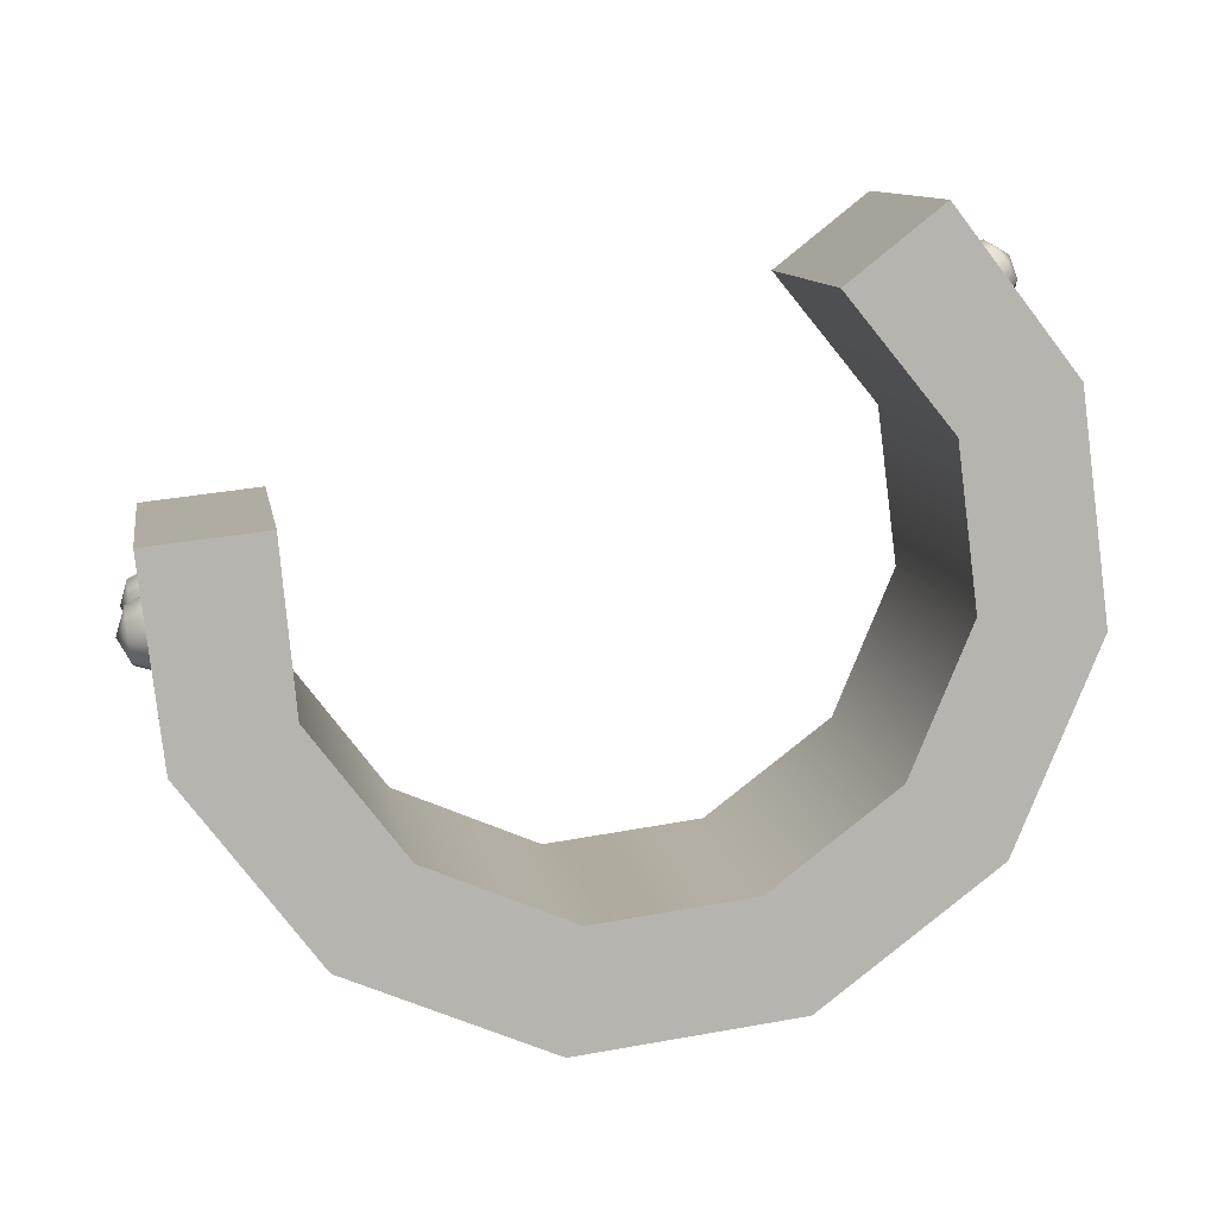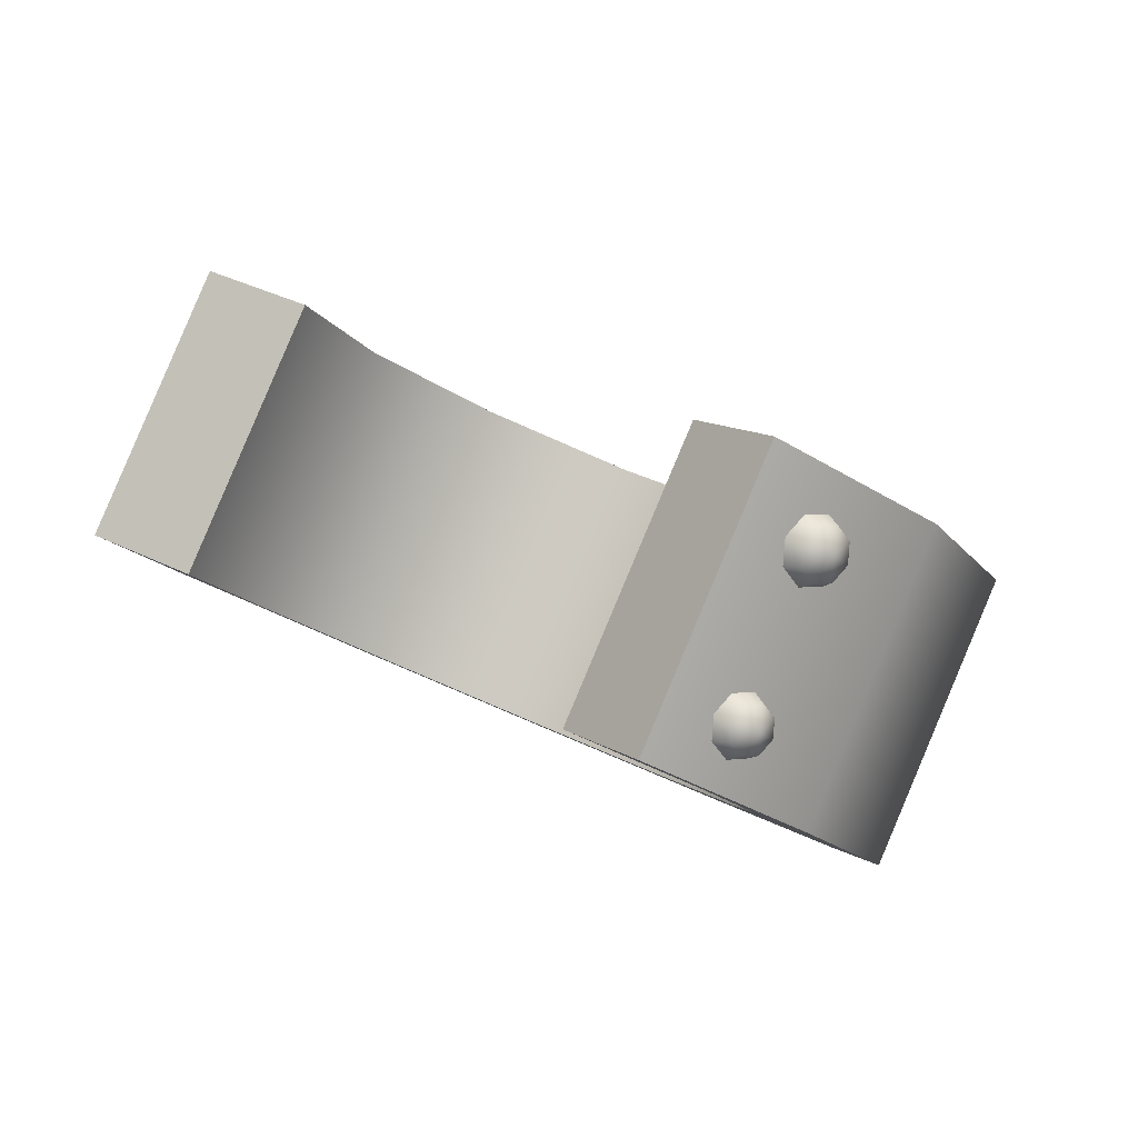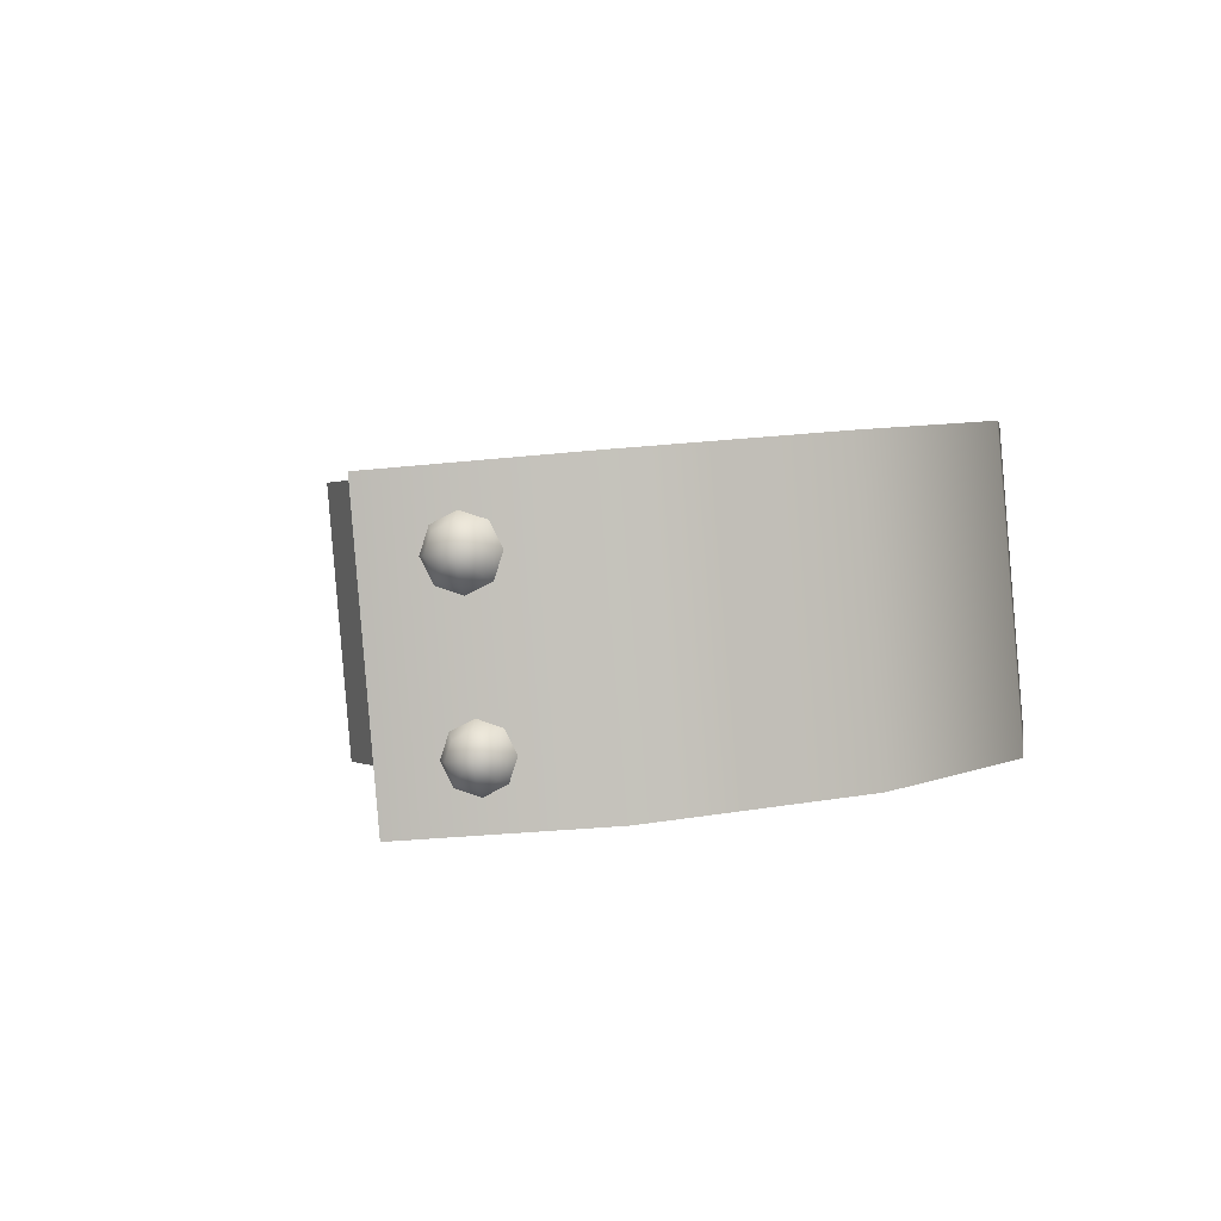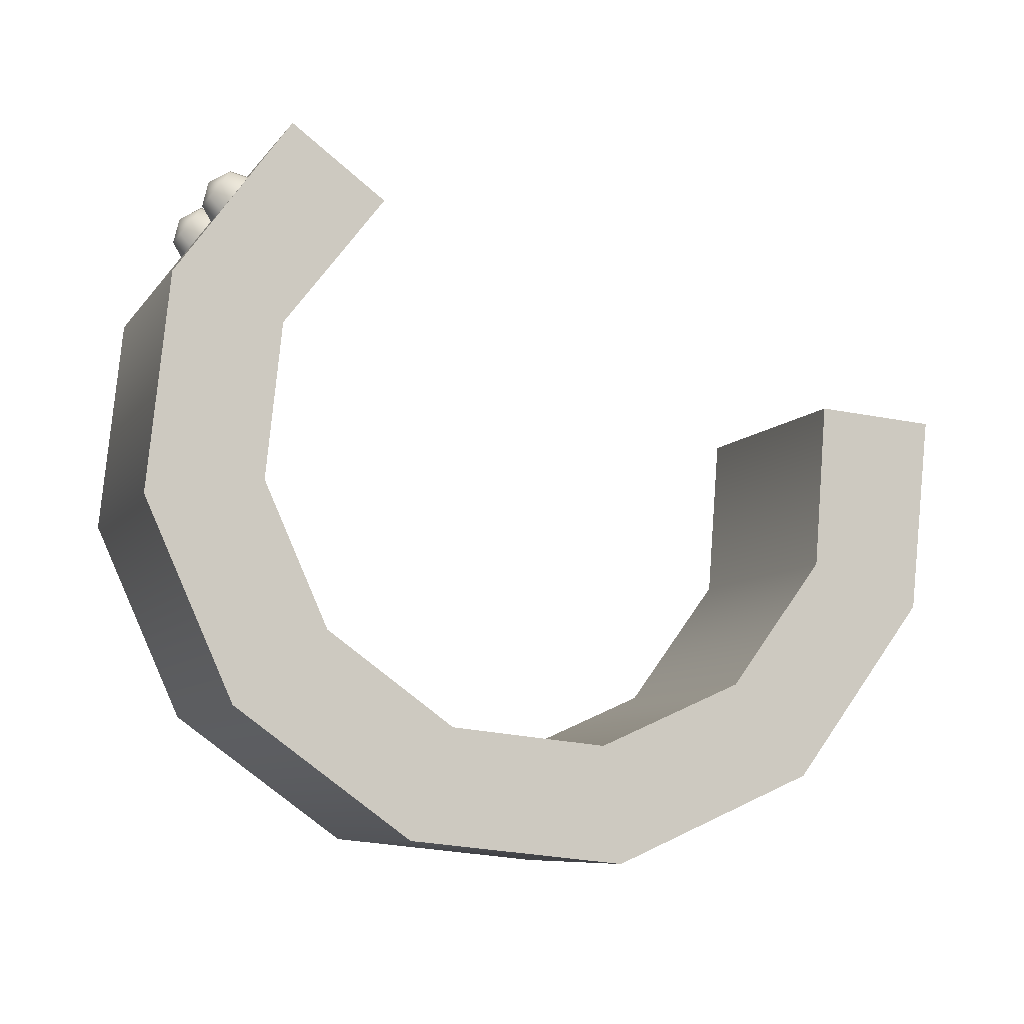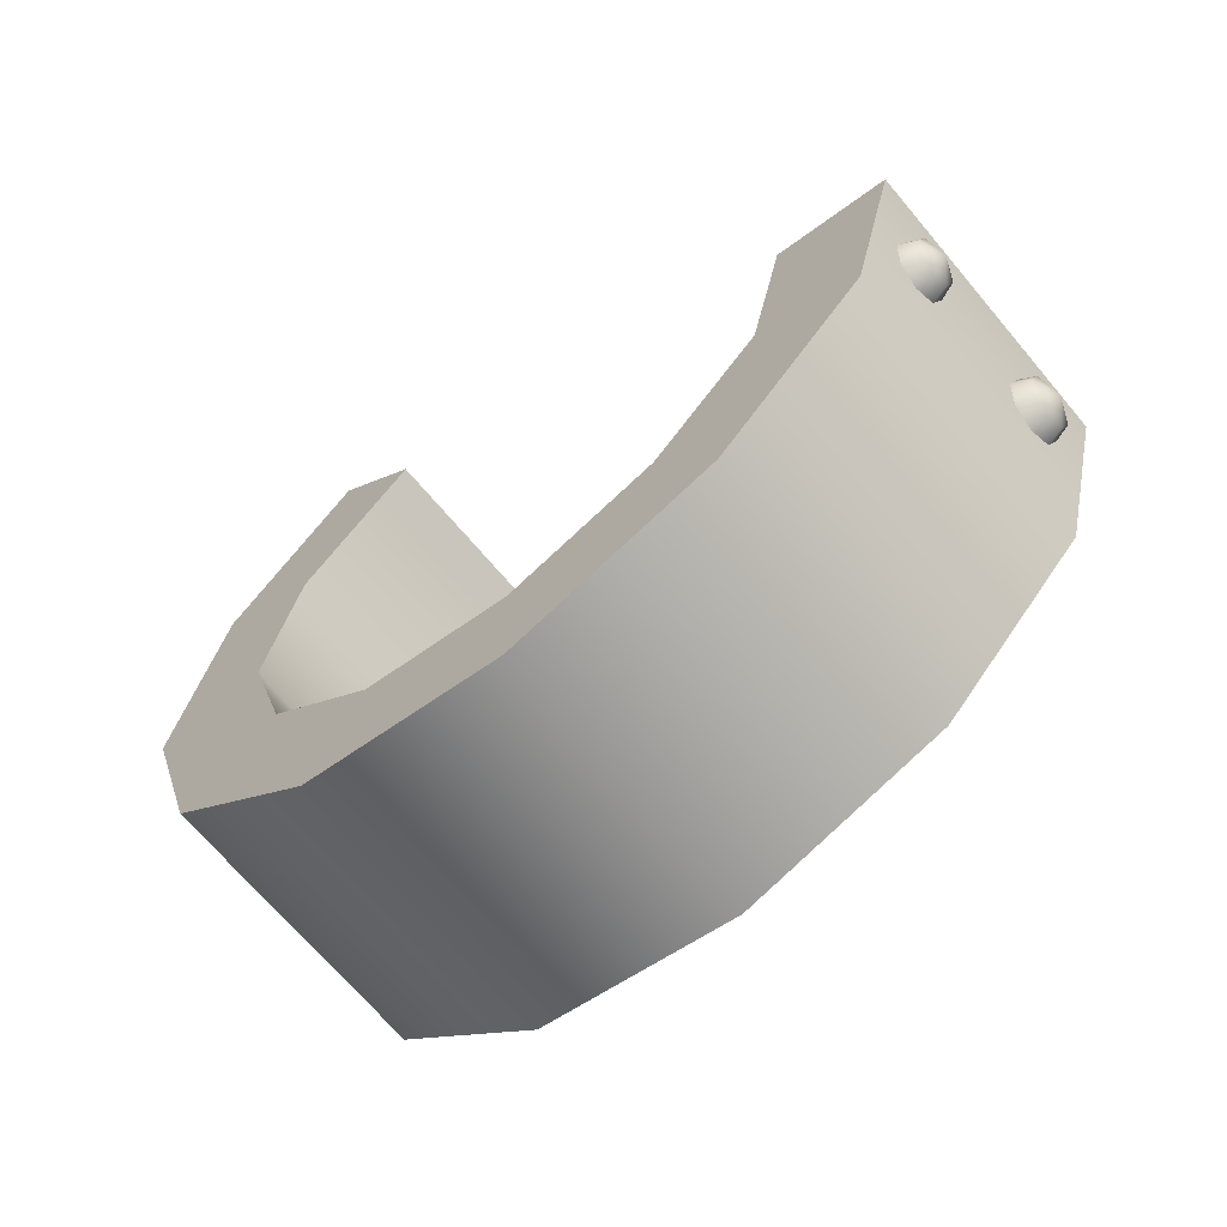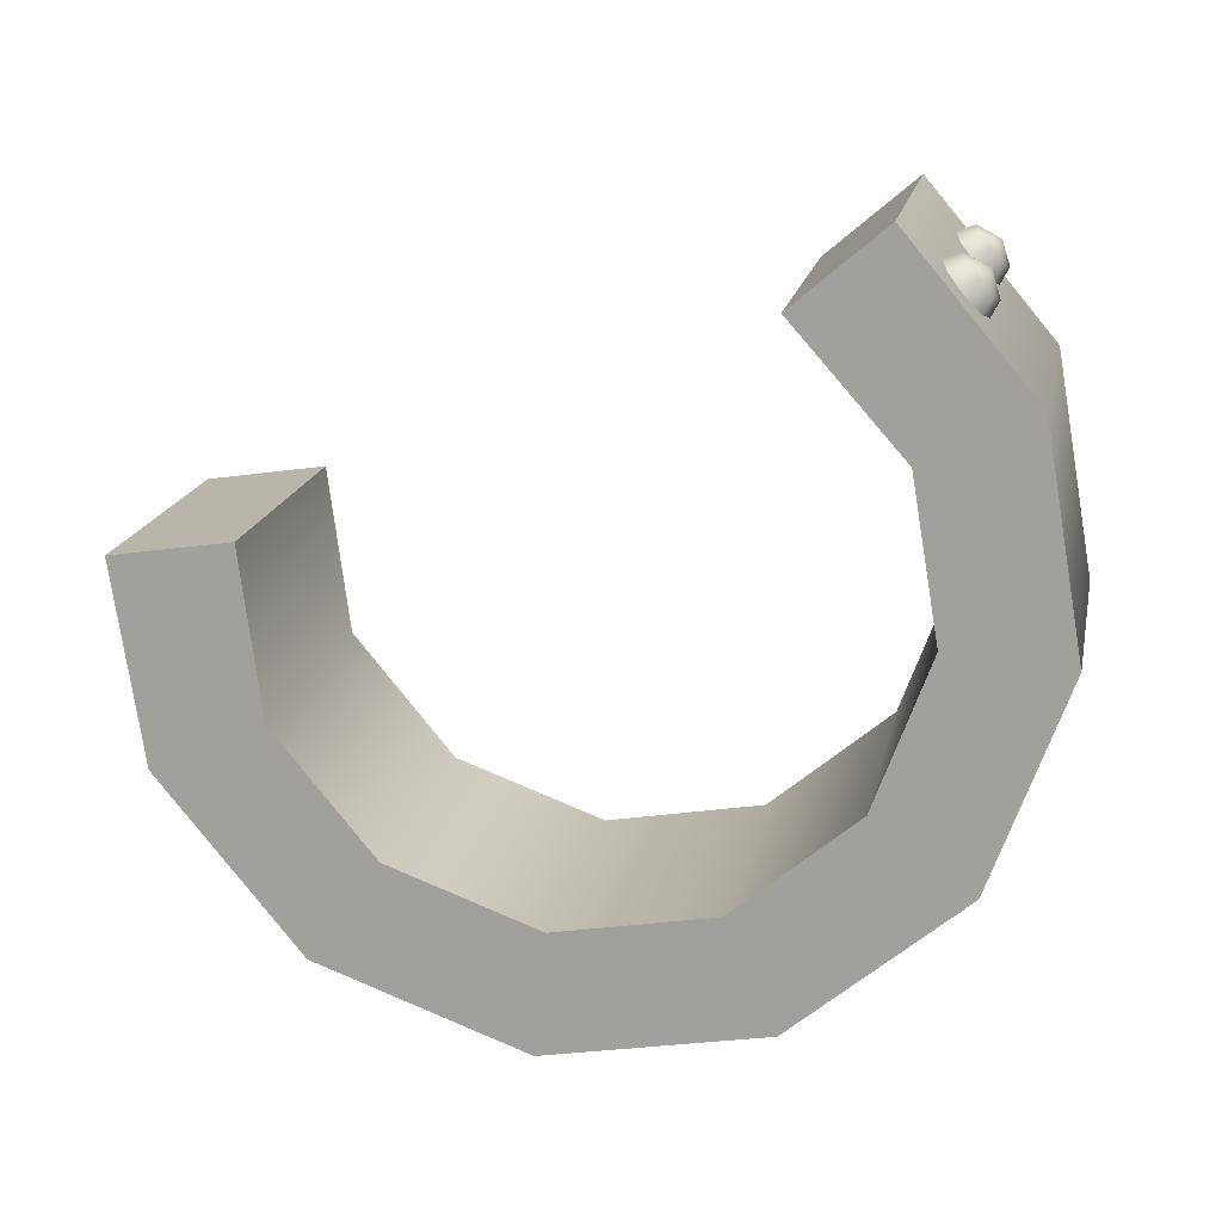
<metadata>
{"format":"obj","ext":"obj","renderer":"f3d","projection":"perspective","resolution":1024,"background":"white","views":[{"elev":2.9,"azim":137.0,"up":"+Z"},{"elev":-31.3,"azim":59.0,"up":"+Y"},{"elev":-32.3,"azim":110.0,"up":"+Y"},{"elev":-0.2,"azim":-52.7,"up":"+Z"},{"elev":-58.5,"azim":5.6,"up":"+Z"},{"elev":9.3,"azim":155.9,"up":"+Z"}]}
</metadata>
<code>
g Boss_Color_179
v 5.506 -5.274 0.9097
v 5.447 -5.179 1.298
v 5.576 -4.965 1.16
v 5.576 -4.965 1.16
v 5.591 -4.88 0.8875
v 5.591 -4.88 0.8875
v 5.482 -4.974 0.6406
v 5.482 -4.974 0.6406
v 5.314 -5.192 0.5636
v 5.314 -5.192 0.5636
v 5.186 -5.406 0.7018
v 5.186 -5.406 0.7018
v 5.171 -5.491 0.9741
v 5.171 -5.491 0.9741
v 5.28 -5.397 1.221
v 5.28 -5.397 1.221
v 5.447 -5.179 1.298
v 6.926 -3.23 0.6172
v 6.861 -3.124 1.048
v 7.004 -2.886 0.8948
v 7.004 -2.886 0.8948
v 7.02 -2.792 0.5925
v 7.02 -2.792 0.5925
v 6.899 -2.896 0.3184
v 6.899 -2.896 0.3184
v 6.713 -3.138 0.233
v 6.713 -3.138 0.233
v 6.57 -3.376 0.3863
v 6.57 -3.376 0.3863
v 6.554 -3.47 0.6886
v 6.554 -3.47 0.6886
v 6.675 -3.366 0.9627
v 6.675 -3.366 0.9627
v 6.861 -3.124 1.048
v -4.161 2.095 6.103
v -3.77 2.16 6.181
v -3.857 1.913 6.297
v -4.366 1.875 5.833
v -4.28 2.121 5.718
v -4.161 2.095 6.103
v -3.858 2.323 5.964
v -3.77 2.16 6.181
v -4.278 1.711 6.051
v -4.366 1.875 5.833
v -4.161 2.095 6.103
v -4.069 2.307 5.772
v -3.858 2.323 5.964
v -4.067 1.727 6.242
v -4.278 1.711 6.051
v -4.161 2.095 6.103
v -4.28 2.121 5.718
v -4.069 2.307 5.772
v -3.857 1.913 6.297
v -4.067 1.727 6.242
v -2.752 4.147 5.812
v -2.34 4.215 5.894
v -2.431 3.955 6.016
v -2.968 3.915 5.527
v -2.877 4.175 5.406
v -2.752 4.147 5.812
v -2.433 4.387 5.665
v -2.34 4.215 5.894
v -2.875 3.742 5.757
v -2.968 3.915 5.527
v -2.752 4.147 5.812
v -2.655 4.371 5.463
v -2.433 4.387 5.665
v -2.653 3.759 5.959
v -2.875 3.742 5.757
v -2.752 4.147 5.812
v -2.877 4.175 5.406
v -2.655 4.371 5.463
v -2.431 3.955 6.016
v -2.653 3.759 5.959
v 5.447 -5.179 1.298
v 5.173 -4.962 1.501
v 5.356 -4.659 1.306
v 5.576 -4.965 1.16
v 5.576 -4.965 1.16
v 5.356 -4.659 1.306
v 5.376 -4.539 0.9205
v 5.591 -4.88 0.8875
v 5.591 -4.88 0.8875
v 5.376 -4.539 0.9205
v 5.223 -4.672 0.5712
v 5.482 -4.974 0.6406
v 5.482 -4.974 0.6406
v 5.223 -4.672 0.5712
v 4.985 -4.98 0.4624
v 5.314 -5.192 0.5636
v 5.314 -5.192 0.5636
v 4.985 -4.98 0.4624
v 4.803 -5.283 0.6578
v 5.186 -5.406 0.7018
v 5.186 -5.406 0.7018
v 4.803 -5.283 0.6578
v 4.783 -5.403 1.043
v 5.171 -5.491 0.9741
v 5.171 -5.491 0.9741
v 4.783 -5.403 1.043
v 4.936 -5.27 1.392
v 5.28 -5.397 1.221
v 5.28 -5.397 1.221
v 4.936 -5.27 1.392
v 5.173 -4.962 1.501
v 5.447 -5.179 1.298
v 6.861 -3.124 1.048
v 6.557 -2.883 1.273
v 6.759 -2.547 1.057
v 7.004 -2.886 0.8948
v 7.004 -2.886 0.8948
v 6.759 -2.547 1.057
v 6.782 -2.414 0.6291
v 7.02 -2.792 0.5925
v 7.02 -2.792 0.5925
v 6.782 -2.414 0.6291
v 6.611 -2.561 0.2414
v 6.899 -2.896 0.3184
v 6.899 -2.896 0.3184
v 6.611 -2.561 0.2414
v 6.348 -2.904 0.1206
v 6.713 -3.138 0.233
v 6.713 -3.138 0.233
v 6.348 -2.904 0.1206
v 6.146 -3.24 0.3375
v 6.57 -3.376 0.3863
v 6.57 -3.376 0.3863
v 6.146 -3.24 0.3375
v 6.123 -3.373 0.765
v 6.554 -3.47 0.6886
v 6.554 -3.47 0.6886
v 6.123 -3.373 0.765
v 6.293 -3.226 1.153
v 6.675 -3.366 0.9627
v 6.675 -3.366 0.9627
v 6.293 -3.226 1.153
v 6.557 -2.883 1.273
v 6.861 -3.124 1.048
v -3.857 1.913 6.297
v -3.77 2.16 6.181
v -3.422 2.031 6.021
v -3.544 1.683 6.185
v -3.77 2.16 6.181
v -3.858 2.323 5.964
v -3.547 2.262 5.714
v -3.422 2.031 6.021
v -3.858 2.323 5.964
v -4.069 2.307 5.772
v -3.845 2.24 5.443
v -3.547 2.262 5.714
v -4.069 2.307 5.772
v -4.28 2.121 5.718
v -4.143 1.977 5.367
v -3.845 2.24 5.443
v -4.28 2.121 5.718
v -4.366 1.875 5.833
v -4.265 1.629 5.53
v -4.143 1.977 5.367
v -4.366 1.875 5.833
v -4.278 1.711 6.051
v -4.14 1.398 5.837
v -4.265 1.629 5.53
v -4.278 1.711 6.051
v -4.067 1.727 6.242
v -3.841 1.42 6.108
v -4.14 1.398 5.837
v -4.067 1.727 6.242
v -3.857 1.913 6.297
v -3.544 1.683 6.185
v -3.841 1.42 6.108
v -2.431 3.955 6.016
v -2.34 4.215 5.894
v -1.972 4.08 5.726
v -2.101 3.712 5.898
v -2.34 4.215 5.894
v -2.433 4.387 5.665
v -2.104 4.324 5.402
v -1.972 4.08 5.726
v -2.433 4.387 5.665
v -2.655 4.371 5.463
v -2.419 4.3 5.115
v -2.104 4.324 5.402
v -2.655 4.371 5.463
v -2.877 4.175 5.406
v -2.733 4.023 5.035
v -2.419 4.3 5.115
v -2.877 4.175 5.406
v -2.968 3.915 5.527
v -2.861 3.655 5.207
v -2.733 4.023 5.035
v -2.968 3.915 5.527
v -2.875 3.742 5.757
v -2.73 3.411 5.531
v -2.861 3.655 5.207
v -2.875 3.742 5.757
v -2.653 3.759 5.959
v -2.415 3.435 5.817
v -2.73 3.411 5.531
v -2.653 3.759 5.959
v -2.431 3.955 6.016
v -2.101 3.712 5.898
v -2.415 3.435 5.817
v 4.318 -5.835 -0.6731
v 4.866 -5.779 2.375
v 7.422 -2.054 1.848
v 6.874 -2.11 -1.201
v -3.687 0.7398 6.97
v -5.446 1.607 4.573
v -2.89 5.332 4.045
v -1.131 4.465 6.443
v -5.446 1.607 4.573
v -6.084 1.564 1.171
v -3.528 5.289 0.6438
v -2.89 5.332 4.045
v -6.084 1.564 1.171
v -2.685 4.259 -2.545
v -3.528 5.289 0.6438
v -5.241 0.5339 -2.018
v -0.5897 2.52 -4.673
v -3.146 -1.205 -4.145
v -3.146 -1.205 -4.145
v 2.197 0.5375 -5.168
v -0.5897 2.52 -4.673
v -0.359 -3.188 -4.641
v 4.928 -1.157 -3.899
v 2.372 -4.882 -3.372
v 2.372 -4.882 -3.372
v 4.318 -5.835 -0.6731
v 6.874 -2.11 -1.201
v 4.928 -1.157 -3.899
v 4.866 -5.779 2.375
v 3.354 -4.708 2.612
v 5.91 -0.9831 2.084
v 7.422 -2.054 1.848
v 4.318 -5.835 -0.6731
v 2.946 -4.792 0.04649
v 3.354 -4.708 2.612
v 4.866 -5.779 2.375
v -3.687 0.7398 6.97
v -2.572 -0.1916 5.795
v -4.086 0.5681 3.824
v -5.446 1.607 4.573
v -2.572 -0.1916 5.795
v -3.687 0.7398 6.97
v -1.131 4.465 6.443
v -0.01567 3.533 5.268
v -5.446 1.607 4.573
v -4.086 0.5681 3.824
v -4.54 0.5346 1.388
v -6.084 1.564 1.171
v -6.084 1.564 1.171
v -4.54 0.5346 1.388
v -3.933 -0.207 -0.9088
v -5.241 0.5339 -2.018
v -2.424 -1.459 -2.441
v -3.146 -1.205 -4.145
v -3.146 -1.205 -4.145
v -2.424 -1.459 -2.441
v -0.4169 -2.887 -2.798
v -0.359 -3.188 -4.641
v 1.55 -4.107 -1.884
v 2.372 -4.882 -3.372
v 2.372 -4.882 -3.372
v 1.55 -4.107 -1.884
v 2.946 -4.792 0.04649
v 4.318 -5.835 -0.6731
v 7.422 -2.054 1.848
v 5.91 -0.9831 2.084
v 5.502 -1.067 -0.4809
v 6.874 -2.11 -1.201
v -2.89 5.332 4.045
v -1.53 4.293 3.297
v -0.01567 3.533 5.268
v -1.131 4.465 6.443
v -3.528 5.289 0.6438
v -1.984 4.26 0.8602
v -1.53 4.293 3.297
v -2.89 5.332 4.045
v -2.685 4.259 -2.545
v -1.984 4.26 0.8602
v -3.528 5.289 0.6438
v -1.377 3.518 -1.436
v -0.5897 2.52 -4.673
v 0.1323 2.266 -2.968
v 2.197 0.5375 -5.168
v 0.1323 2.266 -2.968
v -0.5897 2.52 -4.673
v 2.139 0.8382 -3.325
v 4.928 -1.157 -3.899
v 4.106 -0.382 -2.411
v 6.874 -2.11 -1.201
v 5.502 -1.067 -0.4809
v 4.106 -0.382 -2.411
v 4.928 -1.157 -3.899
v -0.01567 3.533 5.268
v -4.086 0.5681 3.824
v -2.572 -0.1916 5.795
v -1.53 4.293 3.297
v -4.54 0.5346 1.388
v -1.984 4.26 0.8602
v -1.984 4.26 0.8602
v -1.377 3.518 -1.436
v -3.933 -0.207 -0.9088
v -4.54 0.5346 1.388
v -1.377 3.518 -1.436
v -2.424 -1.459 -2.441
v -3.933 -0.207 -0.9088
v 0.1323 2.266 -2.968
v -0.4169 -2.887 -2.798
v 2.139 0.8382 -3.325
v 1.55 -4.107 -1.884
v 4.106 -0.382 -2.411
v 4.106 -0.382 -2.411
v 5.502 -1.067 -0.4809
v 2.946 -4.792 0.04649
v 1.55 -4.107 -1.884
v 5.502 -1.067 -0.4809
v 5.91 -0.9831 2.084
v 3.354 -4.708 2.612
v 2.946 -4.792 0.04649
g Boss_Color_179_0
f 3 2 1
f 5 4 1
f 7 6 1
f 9 8 1
f 11 10 1
f 13 12 1
f 15 14 1
f 17 16 1
f 20 19 18
f 22 21 18
f 24 23 18
f 26 25 18
f 28 27 18
f 30 29 18
f 32 31 18
f 34 33 18
f 37 36 35
f 39 38 35
f 42 41 40
f 44 43 40
f 47 46 45
f 49 48 45
f 52 51 50
f 54 53 50
f 57 56 55
f 59 58 55
f 62 61 60
f 64 63 60
f 67 66 65
f 69 68 65
f 72 71 70
f 74 73 70
f 77 76 75
f 78 77 75
f 81 80 79
f 82 81 79
f 85 84 83
f 86 85 83
f 89 88 87
f 90 89 87
f 93 92 91
f 94 93 91
f 97 96 95
f 98 97 95
f 101 100 99
f 102 101 99
f 105 104 103
f 106 105 103
f 109 108 107
f 110 109 107
f 113 112 111
f 114 113 111
f 117 116 115
f 118 117 115
f 121 120 119
f 122 121 119
f 125 124 123
f 126 125 123
f 129 128 127
f 130 129 127
f 133 132 131
f 134 133 131
f 137 136 135
f 138 137 135
f 141 140 139
f 142 141 139
f 145 144 143
f 146 145 143
f 149 148 147
f 150 149 147
f 153 152 151
f 154 153 151
f 157 156 155
f 158 157 155
f 161 160 159
f 162 161 159
f 165 164 163
f 166 165 163
f 169 168 167
f 170 169 167
f 173 172 171
f 174 173 171
f 177 176 175
f 178 177 175
f 181 180 179
f 182 181 179
f 185 184 183
f 186 185 183
f 189 188 187
f 190 189 187
f 193 192 191
f 194 193 191
f 197 196 195
f 198 197 195
f 201 200 199
f 202 201 199
f 205 204 203
f 206 205 203
f 209 208 207
f 210 209 207
f 213 212 211
f 214 213 211
f 217 216 215
f 216 218 215
f 216 219 218
f 219 220 218
f 223 222 221
f 222 224 221
f 222 225 224
f 225 226 224
f 229 228 227
f 230 229 227
f 233 232 231
f 234 233 231
f 237 236 235
f 238 237 235
f 241 240 239
f 242 241 239
f 245 244 243
f 246 245 243
f 249 248 247
f 250 249 247
f 253 252 251
f 254 253 251
f 255 253 254
f 256 255 254
f 259 258 257
f 260 259 257
f 261 259 260
f 262 261 260
f 265 264 263
f 266 265 263
f 269 268 267
f 270 269 267
f 273 272 271
f 274 273 271
f 277 276 275
f 278 277 275
f 281 280 279
f 280 282 279
f 279 282 283
f 282 284 283
f 287 286 285
f 286 288 285
f 285 288 289
f 288 290 289
f 293 292 291
f 294 293 291
f 297 296 295
f 296 298 295
f 296 299 298
f 299 300 298
f 303 302 301
f 304 303 301
f 307 306 305
f 306 308 305
f 306 309 308
f 309 310 308
f 309 311 310
f 311 312 310
f 315 314 313
f 316 315 313
f 319 318 317
f 320 319 317

</code>
